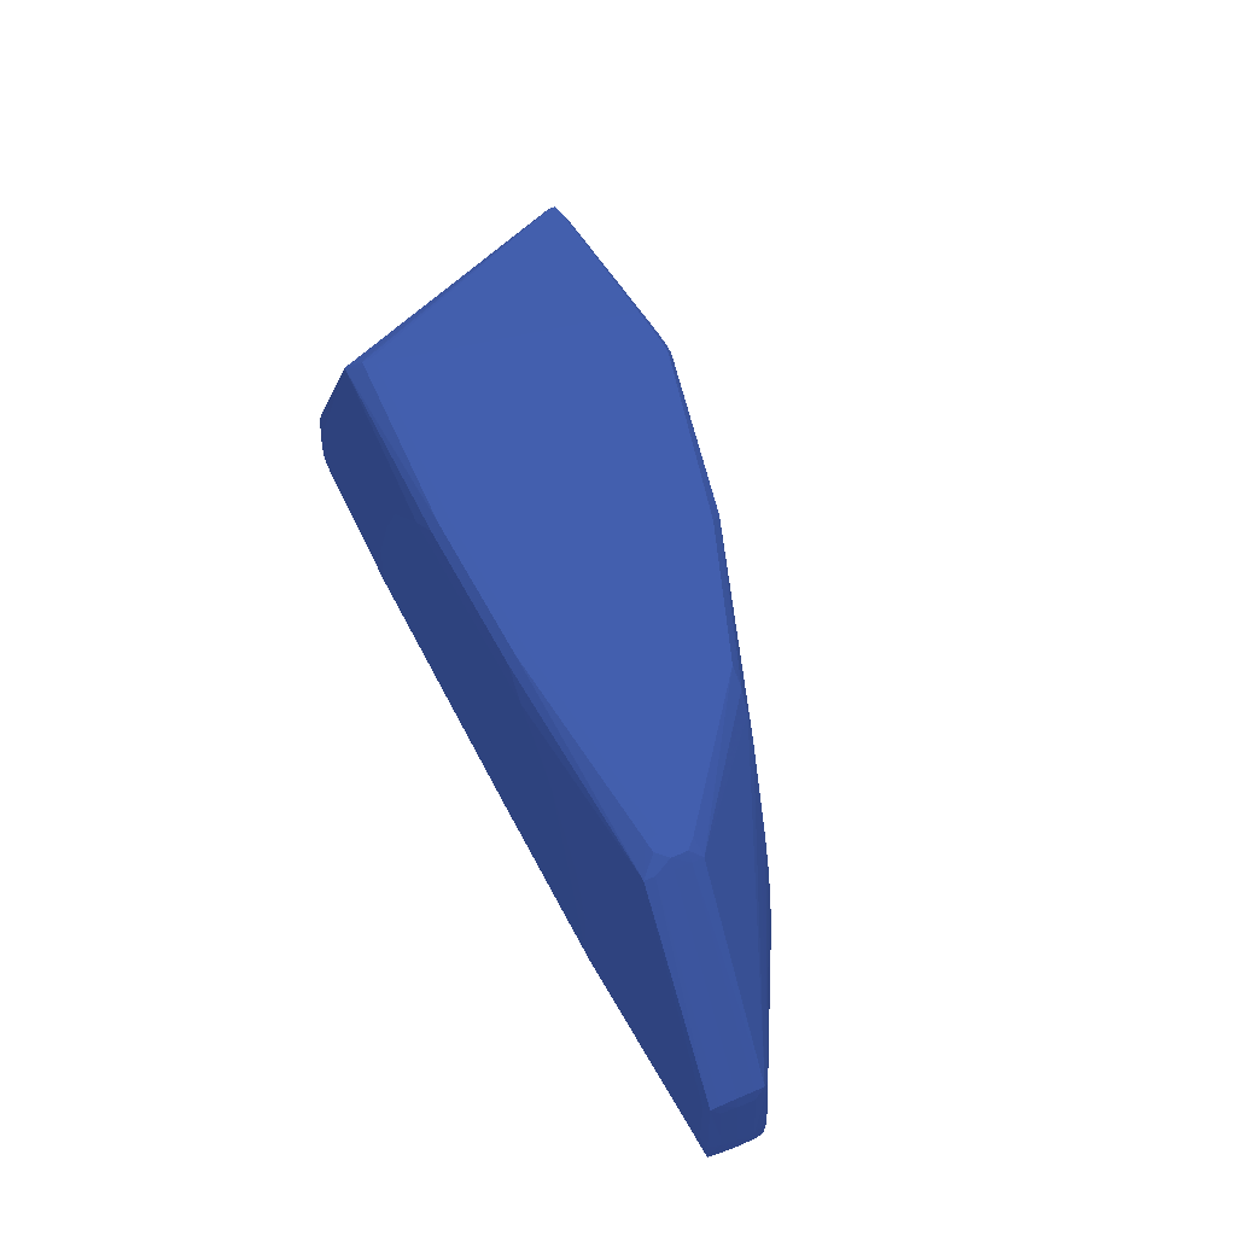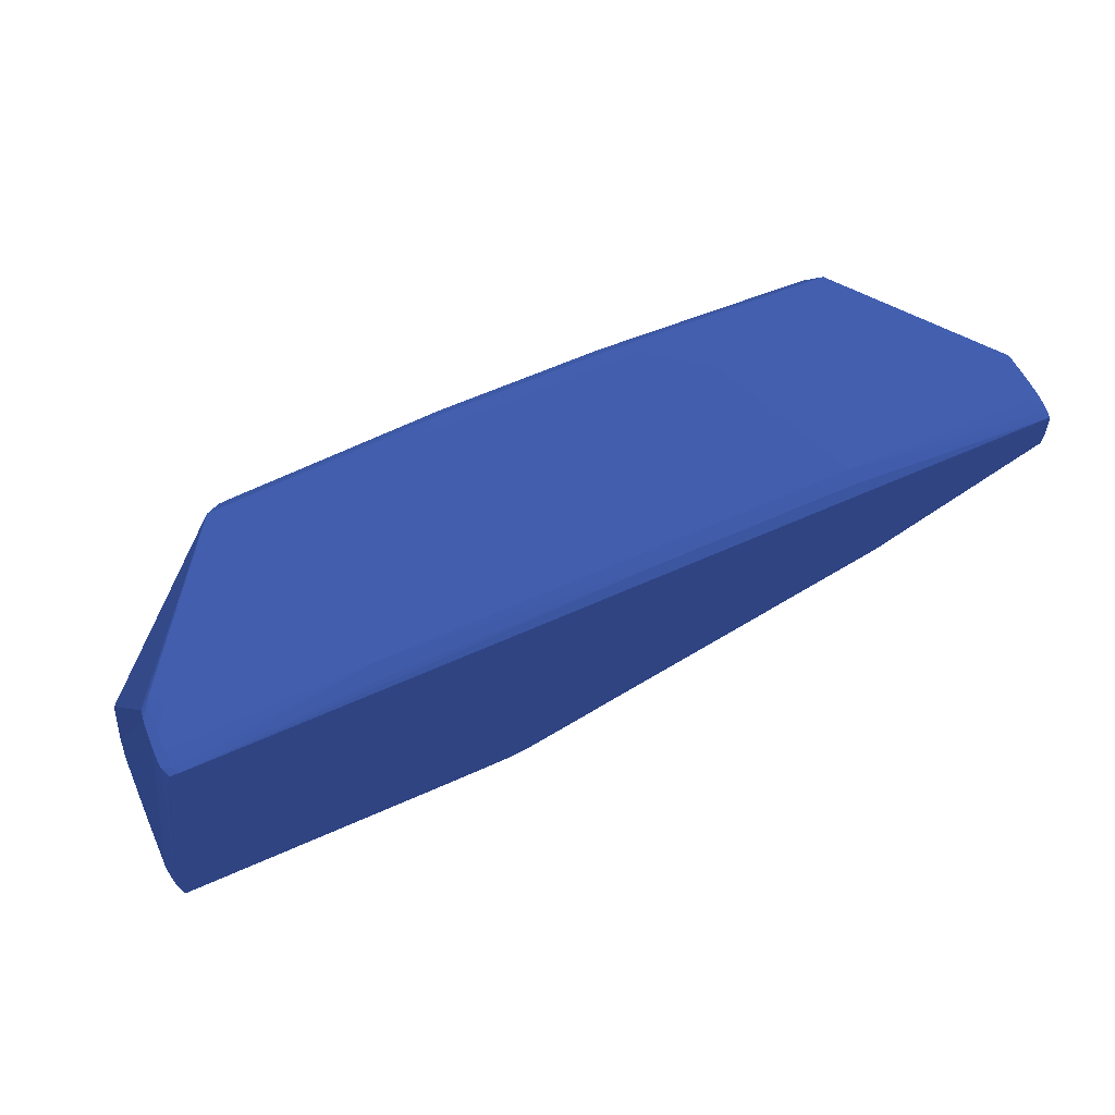
<metadata>
{"format":"obj","ext":"obj","renderer":"f3d","projection":"perspective","resolution":1024,"background":"white","views":[{"elev":48.3,"azim":64.6,"up":"+Y"},{"elev":62.4,"azim":-24.4,"up":"+Z"}]}
</metadata>
<code>
v -0.06233 0.02334 0.05612 0.1373 0.1961 0.3686
v -0.06444 0.004368 0.05628 0.1373 0.1961 0.3686
v -0.06444 0.02334 0.05617 0.1373 0.1961 0.3686
v -0.06233 0.02545 0.05612 0.1373 0.1961 0.3686
v -0.0286 0.002259 0.05612 0.1373 0.1961 0.3686
v -0.06444 0.002259 0.05644 0.1373 0.1961 0.3686
v -0.06607 0.002259 0.05712 0.1373 0.1961 0.3686
v -0.06607 0.02334 0.05712 0.1373 0.1961 0.3686
v -0.06444 0.02545 0.05619 0.1373 0.1961 0.3686
v -0.06233 0.02756 0.05615 0.1373 0.1961 0.3686
v -0.03492 0.02966 0.05613 0.1373 0.1961 0.3686
v -0.03703 0.02756 0.05612 0.1373 0.1961 0.3686
v -0.03914 0.02545 0.05612 0.1373 0.1961 0.3686
v -0.0265 0.002259 0.05612 0.1373 0.1961 0.3686
v -0.0265 0.000151 0.0567 0.1373 0.1961 0.3686
v -0.0286 0.000151 0.0567 0.1373 0.1961 0.3686
v -0.0307 0.000151 0.05671 0.1373 0.1961 0.3686
v -0.06563 -0.0009886 0.05777 0.1373 0.1961 0.3686
v -0.06588 0.000151 0.05739 0.1373 0.1961 0.3686
v -0.06665 0.002259 0.05907 0.1373 0.1961 0.3686
v -0.06603 0.02545 0.05714 0.1373 0.1961 0.3686
v -0.06665 0.01701 0.05907 0.1373 0.1961 0.3686
v -0.06663 0.01912 0.05907 0.1373 0.1961 0.3686
v -0.06444 0.02756 0.05631 0.1373 0.1961 0.3686
v -0.06233 0.02966 0.05636 0.1373 0.1961 0.3686
v -0.03282 0.03177 0.0567 0.1373 0.1961 0.3686
v -0.03282 0.02966 0.05613 0.1373 0.1961 0.3686
v -0.0307 0.02966 0.05616 0.1373 0.1961 0.3686
v -0.02228 0.004368 0.05627 0.1373 0.1961 0.3686
v -0.02438 0.002259 0.05619 0.1373 0.1961 0.3686
v -0.01805 0.000151 0.05683 0.1373 0.1961 0.3686
v -0.02438 0.000151 0.05673 0.1373 0.1961 0.3686
v -0.01805 -0.001022 0.0577 0.1373 0.1961 0.3686
v -0.02438 -0.001032 0.05765 0.1373 0.1961 0.3686
v -0.0307 -0.001032 0.05765 0.1373 0.1961 0.3686
v -0.06569 -0.001032 0.05907 0.1373 0.1961 0.3686
v -0.06627 0.000151 0.05907 0.1373 0.1961 0.3686
v -0.0307 -0.001156 0.05907 0.1373 0.1961 0.3686
v -0.06665 0.002259 0.06118 0.1373 0.1961 0.3686
v -0.06656 0.02123 0.05907 0.1373 0.1961 0.3686
v -0.0664 0.02334 0.05907 0.1373 0.1961 0.3686
v -0.06587 0.02756 0.05724 0.1373 0.1961 0.3686
v -0.06665 0.008584 0.06118 0.1373 0.1961 0.3686
v -0.06663 0.01069 0.06118 0.1373 0.1961 0.3686
v -0.0666 0.0128 0.06118 0.1373 0.1961 0.3686
v -0.06568 0.02908 0.05756 0.1373 0.1961 0.3686
v -0.06452 0.02973 0.05708 0.1373 0.1961 0.3686
v -0.06386 0.03093 0.05753 0.1373 0.1961 0.3686
v -0.06233 0.03104 0.05728 0.1373 0.1961 0.3686
v -0.03492 0.03177 0.05675 0.1373 0.1961 0.3686
v -0.03282 0.03296 0.05765 0.1373 0.1961 0.3686
v -0.0307 0.03296 0.05765 0.1373 0.1961 0.3686
v -0.0307 0.03177 0.05672 0.1373 0.1961 0.3686
v -0.0286 0.03177 0.05683 0.1373 0.1961 0.3686
v -0.0286 0.02966 0.05628 0.1373 0.1961 0.3686
v -0.01595 0.000151 0.05722 0.1373 0.1961 0.3686
v -0.01477 -0.0009451 0.05796 0.1373 0.1961 0.3686
v -0.01595 -0.0009987 0.05782 0.1373 0.1961 0.3686
v -0.01595 -0.001126 0.05907 0.1373 0.1961 0.3686
v -0.02438 -0.001156 0.05907 0.1373 0.1961 0.3686
v -0.06233 -0.00116 0.0675 0.1373 0.1961 0.3686
v -0.06569 -0.001032 0.06118 0.1373 0.1961 0.3686
v -0.06627 0.000151 0.06118 0.1373 0.1961 0.3686
v -0.01383 -0.00116 0.06118 0.1373 0.1961 0.3686
v -0.06614 0.000151 0.06328 0.1373 0.1961 0.3686
v -0.06643 0.002259 0.06328 0.1373 0.1961 0.3686
v -0.06652 0.01491 0.06118 0.1373 0.1961 0.3686
v -0.06187 0.002259 0.09491 0.1373 0.1961 0.3686
v -0.06175 0.004368 0.09491 0.1373 0.1961 0.3686
v -0.06587 0.02756 0.05859 0.1373 0.1961 0.3686
v -0.06568 0.02908 0.05824 0.1373 0.1961 0.3686
v -0.06128 0.007575 0.09597 0.1373 0.1961 0.3686
v -0.06641 0.004368 0.06328 0.1373 0.1961 0.3686
v -0.06386 0.03093 0.0582 0.1373 0.1961 0.3686
v -0.04287 0.03296 0.0928 0.1373 0.1961 0.3686
v -0.04285 0.03296 0.09069 0.1373 0.1961 0.3686
v -0.04125 0.03308 0.09069 0.1373 0.1961 0.3686
v -0.0363 0.03289 0.05782 0.1373 0.1961 0.3686
v -0.03492 0.03294 0.05768 0.1373 0.1961 0.3686
v -0.0307 0.03308 0.05907 0.1373 0.1961 0.3686
v -0.0286 0.03308 0.05907 0.1373 0.1961 0.3686
v -0.0286 0.03296 0.05769 0.1373 0.1961 0.3686
v -0.02729 0.03291 0.05782 0.1373 0.1961 0.3686
v -8.902e-05 0.03089 0.06431 0.1373 0.1961 0.3686
v -0.01439 0.001525 0.05778 0.1373 0.1961 0.3686
v 0.03995 0.002259 0.07696 0.1373 0.1961 0.3686
v 0.03994 0.001033 0.07696 0.1373 0.1961 0.3686
v 0.03805 -0.0009484 0.07693 0.1373 0.1961 0.3686
v 0.03879 -0.001029 0.07804 0.1373 0.1961 0.3686
v 0.03885 -0.001153 0.08015 0.1373 0.1961 0.3686
v -0.06233 -0.00116 0.07172 0.1373 0.1961 0.3686
v -0.06566 -0.001022 0.06328 0.1373 0.1961 0.3686
v -0.06233 -0.001153 0.07383 0.1373 0.1961 0.3686
v -0.06558 -0.0009719 0.06539 0.1373 0.1961 0.3686
v 0.05994 -0.00116 0.09069 0.1373 0.1961 0.3686
v -0.06551 -0.0009183 0.06657 0.1373 0.1961 0.3686
v -0.06158 2.027e-05 0.095 0.1373 0.1961 0.3686
v -0.06141 0.000637 0.09607 0.1373 0.1961 0.3686
v -0.06147 0.002259 0.09613 0.1373 0.1961 0.3686
v -0.06142 0.004368 0.0961 0.1373 0.1961 0.3686
v -0.06133 0.006476 0.09601 0.1373 0.1961 0.3686
v -0.06131 0.009721 0.0941 0.1373 0.1961 0.3686
v -0.04462 0.03107 0.0961 0.1373 0.1961 0.3686
v -0.06032 0.0084 0.09616 0.1373 0.1961 0.3686
v -0.05969 0.01005 0.09613 0.1373 0.1961 0.3686
v -0.06109 0.008983 0.0955 0.1373 0.1961 0.3686
v -0.04486 0.03142 0.09491 0.1373 0.1961 0.3686
v -0.04393 0.03264 0.0928 0.1373 0.1961 0.3686
v -0.04268 0.03291 0.09423 0.1373 0.1961 0.3686
v -0.04125 0.03308 0.0928 0.1373 0.1961 0.3686
v -0.01173 0.03308 0.09491 0.1373 0.1961 0.3686
v 0.01988 0.03308 0.07593 0.1373 0.1961 0.3686
v 0.02198 0.03308 0.07593 0.1373 0.1961 0.3686
v 0.0009063 0.03306 0.0675 0.1373 0.1961 0.3686
v 0.0009063 0.03295 0.06609 0.1373 0.1961 0.3686
v 0.002053 0.0329 0.06633 0.1373 0.1961 0.3686
v 0.02329 0.03291 0.07475 0.1373 0.1961 0.3686
v 0.02404 0.0318 0.07443 0.1373 0.1961 0.3686
v 0.02551 0.03112 0.07466 0.1373 0.1961 0.3686
v 0.02744 0.02884 0.07478 0.1373 0.1961 0.3686
v 0.02929 0.02613 0.07491 0.1373 0.1961 0.3686
v 0.03465 0.01701 0.07586 0.1373 0.1961 0.3686
v 0.03675 0.0128 0.07628 0.1373 0.1961 0.3686
v 0.03825 0.01069 0.07668 0.1373 0.1961 0.3686
v 0.03848 0.008584 0.07666 0.1373 0.1961 0.3686
v 0.0399 0.005222 0.077 0.1373 0.1961 0.3686
v 0.03992 0.003818 0.07697 0.1373 0.1961 0.3686
v 0.05994 0.002259 0.08803 0.1373 0.1961 0.3686
v 0.06135 0.000151 0.08911 0.1373 0.1961 0.3686
v 0.06113 -0.0009886 0.08943 0.1373 0.1961 0.3686
v 0.03946 -0.0003719 0.07733 0.1373 0.1961 0.3686
v -0.06022 -0.00116 0.08226 0.1373 0.1961 0.3686
v -0.06022 -0.001156 0.08437 0.1373 0.1961 0.3686
v -0.06142 -0.001009 0.0928 0.1373 0.1961 0.3686
v -0.06137 -0.0009752 0.09437 0.1373 0.1961 0.3686
v 0.06119 -0.001032 0.09069 0.1373 0.1961 0.3686
v 0.05994 -0.00116 0.0928 0.1373 0.1961 0.3686
v -0.06081 -0.0007674 0.09577 0.1373 0.1961 0.3686
v -0.06016 2.027e-05 0.09614 0.1373 0.1961 0.3686
v -0.06022 0.002259 0.09638 0.1373 0.1961 0.3686
v -0.06022 0.004368 0.09634 0.1373 0.1961 0.3686
v -0.06022 0.006476 0.09626 0.1373 0.1961 0.3686
v -0.04125 0.03295 0.09433 0.1373 0.1961 0.3686
v -0.05812 0.008584 0.09646 0.1373 0.1961 0.3686
v -0.02438 0.02334 0.09765 0.1373 0.1961 0.3686
v -0.01595 0.02966 0.09766 0.1373 0.1961 0.3686
v -0.01173 0.03177 0.09726 0.1373 0.1961 0.3686
v -0.01173 0.03296 0.09632 0.1373 0.1961 0.3686
v 0.01145 0.03308 0.09491 0.1373 0.1961 0.3686
v 0.04097 0.03308 0.09069 0.1373 0.1961 0.3686
v 0.04259 0.03291 0.08942 0.1373 0.1961 0.3686
v 0.02198 0.03295 0.07463 0.1373 0.1961 0.3686
v 0.0446 0.03139 0.0891 0.1373 0.1961 0.3686
v 0.06111 0.009922 0.08942 0.1373 0.1961 0.3686
v 0.0342 0.02123 0.07645 0.1373 0.1961 0.3686
v 0.03631 0.01701 0.07655 0.1373 0.1961 0.3686
v 0.03253 0.02123 0.07556 0.1373 0.1961 0.3686
v 0.03688 0.01487 0.07653 0.1373 0.1961 0.3686
v 0.03803 0.0128 0.0768 0.1373 0.1961 0.3686
v 0.05994 0.008584 0.08834 0.1373 0.1961 0.3686
v 0.05994 0.006476 0.08822 0.1373 0.1961 0.3686
v 0.05994 0.004368 0.08811 0.1373 0.1961 0.3686
v 0.06148 0.002259 0.08893 0.1373 0.1961 0.3686
v 0.062 0.002259 0.09069 0.1373 0.1961 0.3686
v 0.06173 0.000151 0.09069 0.1373 0.1961 0.3686
v -0.05812 -0.00116 0.08647 0.1373 0.1961 0.3686
v -0.06022 -0.001126 0.08647 0.1373 0.1961 0.3686
v -0.05179 -0.001022 0.09431 0.1373 0.1961 0.3686
v -0.0594 -0.0009183 0.09598 0.1373 0.1961 0.3686
v -0.05812 -0.000925 0.09598 0.1373 0.1961 0.3686
v 0.06119 -0.001032 0.0928 0.1373 0.1961 0.3686
v 0.06174 0.000151 0.0928 0.1373 0.1961 0.3686
v 0.06109 -0.0009685 0.09491 0.1373 0.1961 0.3686
v 0.05994 -0.001042 0.09491 0.1373 0.1961 0.3686
v 0.05783 -0.001052 0.09491 0.1373 0.1961 0.3686
v 0.03253 -0.001156 0.09491 0.1373 0.1961 0.3686
v 0.02198 -0.00116 0.09491 0.1373 0.1961 0.3686
v -0.03282 0.002259 0.09758 0.1373 0.1961 0.3686
v -0.03282 0.006476 0.09763 0.1373 0.1961 0.3686
v -0.03282 0.008584 0.09765 0.1373 0.1961 0.3686
v -0.0286 0.01701 0.09765 0.1373 0.1961 0.3686
v 0.03253 0.002259 0.09771 0.1373 0.1961 0.3686
v 0.0241 0.02334 0.09768 0.1373 0.1961 0.3686
v 0.01566 0.02966 0.09766 0.1373 0.1961 0.3686
v 0.01145 0.03177 0.09726 0.1373 0.1961 0.3686
v 0.01145 0.03296 0.09632 0.1373 0.1961 0.3686
v 0.04097 0.03295 0.09428 0.1373 0.1961 0.3686
v 0.04097 0.03308 0.0928 0.1373 0.1961 0.3686
v 0.04297 0.03295 0.0928 0.1373 0.1961 0.3686
v 0.04291 0.03296 0.09069 0.1373 0.1961 0.3686
v 0.04397 0.03279 0.09069 0.1373 0.1961 0.3686
v 0.04484 0.03173 0.09069 0.1373 0.1961 0.3686
v 0.06118 0.01007 0.09069 0.1373 0.1961 0.3686
v 0.06144 0.008584 0.09069 0.1373 0.1961 0.3686
v 0.06122 0.008584 0.08924 0.1373 0.1961 0.3686
v 0.03594 0.01858 0.07676 0.1373 0.1961 0.3686
v 0.03787 0.01415 0.07692 0.1373 0.1961 0.3686
v 0.0613 0.006476 0.08912 0.1373 0.1961 0.3686
v 0.06139 0.004368 0.08901 0.1373 0.1961 0.3686
v 0.06203 0.002259 0.0928 0.1373 0.1961 0.3686
v 0.007231 -0.00116 0.09491 0.1373 0.1961 0.3686
v 0.005127 0.000151 0.09725 0.1373 0.1961 0.3686
v -0.03282 0.000151 0.09681 0.1373 0.1961 0.3686
v 0.00301 -0.001032 0.09632 0.1373 0.1961 0.3686
v 0.06182 0.002259 0.09491 0.1373 0.1961 0.3686
v 0.06152 0.000151 0.09491 0.1373 0.1961 0.3686
v 0.061 -0.0009048 0.09597 0.1373 0.1961 0.3686
v 0.05994 -0.0009149 0.09597 0.1373 0.1961 0.3686
v 0.03253 -0.001032 0.09632 0.1373 0.1961 0.3686
v 0.007231 0.000151 0.09726 0.1373 0.1961 0.3686
v 0.03253 0.000151 0.09726 0.1373 0.1961 0.3686
v 0.05994 0.000151 0.09621 0.1373 0.1961 0.3686
v 0.05994 0.002259 0.09644 0.1373 0.1961 0.3686
v 0.03253 0.008584 0.09766 0.1373 0.1961 0.3686
v 0.03042 0.01491 0.09763 0.1373 0.1961 0.3686
v 0.05783 0.008584 0.09646 0.1373 0.1961 0.3686
v 0.04441 0.03118 0.09612 0.1373 0.1961 0.3686
v 0.02198 0.02545 0.09765 0.1373 0.1961 0.3686
v 0.04267 0.03291 0.09415 0.1373 0.1961 0.3686
v 0.04403 0.0328 0.0928 0.1373 0.1961 0.3686
v 0.04484 0.03175 0.0928 0.1373 0.1961 0.3686
v 0.06118 0.01007 0.0928 0.1373 0.1961 0.3686
v 0.06144 0.008584 0.0928 0.1373 0.1961 0.3686
v 0.06185 0.004368 0.0928 0.1373 0.1961 0.3686
v 0.06169 0.004368 0.09491 0.1373 0.1961 0.3686
v 0.06116 0.006476 0.09611 0.1373 0.1961 0.3686
v 0.06124 0.004368 0.09616 0.1373 0.1961 0.3686
v 0.06129 0.002259 0.09619 0.1373 0.1961 0.3686
v 0.06114 0.000151 0.09608 0.1373 0.1961 0.3686
v 0.05994 0.004368 0.09641 0.1373 0.1961 0.3686
v 0.05994 0.006476 0.09636 0.1373 0.1961 0.3686
v 0.05994 0.008584 0.09628 0.1373 0.1961 0.3686
v 0.06101 0.009684 0.09598 0.1373 0.1961 0.3686
v 0.04469 0.03158 0.09491 0.1373 0.1961 0.3686
v 0.0611 0.009885 0.09491 0.1373 0.1961 0.3686
v 0.06129 0.008584 0.09491 0.1373 0.1961 0.3686
v 0.06106 0.008584 0.09603 0.1373 0.1961 0.3686
f 1 2 3
f 1 3 4
f 1 4 13
f 1 13 5
f 1 5 2
f 2 6 7
f 2 7 3
f 2 5 6
f 3 7 8
f 3 8 9
f 3 9 4
f 4 9 10
f 4 10 11
f 4 11 12
f 4 12 13
f 5 14 15
f 5 15 16
f 5 16 17
f 5 17 6
f 5 13 12
f 5 12 14
f 6 18 19
f 6 19 7
f 6 17 18
f 7 19 20
f 7 20 22
f 7 22 8
f 8 21 9
f 8 22 23
f 8 23 21
f 9 21 24
f 9 24 10
f 10 24 25
f 10 25 11
f 11 26 27
f 11 27 12
f 11 25 26
f 12 27 14
f 14 27 28
f 14 28 29
f 14 29 30
f 14 30 31
f 14 31 32
f 14 32 15
f 15 32 33
f 15 33 34
f 15 34 35
f 15 35 16
f 16 35 17
f 17 35 18
f 18 36 37
f 18 37 19
f 18 35 38
f 18 38 36
f 19 37 20
f 20 39 43
f 20 43 22
f 20 37 63
f 20 63 39
f 21 23 40
f 21 40 41
f 21 41 42
f 21 42 24
f 22 43 44
f 22 44 23
f 23 44 45
f 23 45 67
f 23 67 40
f 24 42 46
f 24 46 47
f 24 47 25
f 25 47 48
f 25 48 49
f 25 49 50
f 25 50 26
f 26 50 51
f 26 51 52
f 26 52 53
f 26 53 27
f 27 53 28
f 28 53 54
f 28 54 55
f 28 55 29
f 29 31 30
f 29 55 31
f 31 56 57
f 31 57 58
f 31 58 33
f 31 33 32
f 31 55 56
f 33 58 59
f 33 59 60
f 33 60 34
f 34 60 38
f 34 38 35
f 36 61 91
f 36 91 62
f 36 62 63
f 36 63 37
f 36 38 61
f 38 60 64
f 38 64 61
f 39 63 65
f 39 65 66
f 39 66 43
f 40 67 68
f 40 68 69
f 40 69 41
f 41 70 71
f 41 71 46
f 41 46 42
f 41 69 72
f 41 72 70
f 43 66 44
f 44 66 73
f 44 73 68
f 44 68 45
f 45 68 67
f 46 71 74
f 46 74 48
f 46 48 47
f 48 74 75
f 48 75 76
f 48 76 77
f 48 77 49
f 49 77 78
f 49 78 79
f 49 79 50
f 50 79 51
f 51 79 80
f 51 80 81
f 51 81 52
f 52 81 82
f 52 82 53
f 53 82 54
f 54 82 83
f 54 83 84
f 54 84 55
f 55 84 56
f 56 84 85
f 56 85 86
f 56 86 87
f 56 87 57
f 57 87 88
f 57 88 58
f 58 88 59
f 59 64 60
f 59 88 89
f 59 89 90
f 59 90 64
f 61 64 95
f 61 95 137
f 61 137 177
f 61 177 201
f 61 201 166
f 61 166 132
f 61 132 91
f 62 92 63
f 62 91 93
f 62 93 92
f 63 92 94
f 63 94 65
f 64 90 95
f 65 94 96
f 65 96 97
f 65 97 66
f 66 97 68
f 66 68 73
f 68 97 98
f 68 98 99
f 68 99 100
f 68 100 101
f 68 101 72
f 68 72 69
f 70 72 71
f 71 72 102
f 71 102 103
f 71 103 74
f 72 101 104
f 72 104 105
f 72 105 106
f 72 106 102
f 74 103 107
f 74 107 108
f 74 108 109
f 74 109 75
f 75 109 110
f 75 110 77
f 75 77 76
f 77 80 79
f 77 79 78
f 77 110 111
f 77 111 149
f 77 149 150
f 77 150 112
f 77 112 81
f 77 81 80
f 81 112 113
f 81 113 114
f 81 114 115
f 81 115 82
f 82 115 83
f 83 115 116
f 83 116 84
f 84 116 117
f 84 117 118
f 84 118 119
f 84 119 120
f 84 120 121
f 84 121 122
f 84 122 123
f 84 123 124
f 84 124 85
f 85 124 125
f 85 125 126
f 85 126 127
f 85 127 86
f 86 127 128
f 86 128 87
f 87 128 129
f 87 129 130
f 87 130 131
f 87 131 88
f 88 131 130
f 88 130 89
f 89 130 95
f 89 95 90
f 91 132 133
f 91 133 93
f 92 93 134
f 92 134 135
f 92 135 94
f 93 133 134
f 94 135 96
f 95 130 136
f 95 136 171
f 95 171 137
f 96 135 97
f 97 135 98
f 98 135 138
f 98 138 139
f 98 139 140
f 98 140 99
f 99 140 141
f 99 141 100
f 100 141 142
f 100 142 104
f 100 104 101
f 102 106 103
f 103 143 109
f 103 109 107
f 103 106 105
f 103 105 144
f 103 144 145
f 103 145 146
f 103 146 147
f 103 147 148
f 103 148 143
f 104 142 144
f 104 144 105
f 107 109 108
f 109 143 110
f 110 143 111
f 111 148 186
f 111 186 149
f 111 143 148
f 112 150 113
f 113 150 151
f 113 151 117
f 113 117 152
f 113 152 115
f 113 115 114
f 115 152 117
f 115 117 116
f 117 151 153
f 117 153 119
f 117 119 118
f 119 153 120
f 120 153 154
f 120 154 121
f 121 154 155
f 121 155 156
f 121 156 157
f 121 157 122
f 122 157 156
f 122 156 158
f 122 158 123
f 123 158 159
f 123 159 124
f 124 159 160
f 124 160 126
f 124 126 125
f 126 160 161
f 126 161 162
f 126 162 128
f 126 128 127
f 128 162 163
f 128 163 129
f 129 163 164
f 129 164 165
f 129 165 130
f 130 165 136
f 132 166 133
f 133 166 167
f 133 167 134
f 134 167 166
f 134 166 168
f 134 168 135
f 135 169 138
f 135 168 170
f 135 170 169
f 136 165 172
f 136 172 171
f 137 171 173
f 137 173 174
f 137 174 175
f 137 175 176
f 137 176 177
f 138 169 139
f 139 169 178
f 139 178 140
f 140 144 141
f 140 178 179
f 140 179 180
f 140 180 144
f 141 144 142
f 144 180 181
f 144 181 145
f 145 181 146
f 146 181 182
f 146 182 183
f 146 183 184
f 146 184 185
f 146 185 147
f 147 185 186
f 147 186 148
f 149 186 187
f 149 187 188
f 149 188 150
f 150 188 189
f 150 189 190
f 150 190 151
f 151 190 191
f 151 191 153
f 153 191 192
f 153 192 154
f 154 192 193
f 154 193 194
f 154 194 195
f 154 195 160
f 154 160 155
f 155 160 196
f 155 196 156
f 156 196 160
f 156 160 197
f 156 197 159
f 156 159 158
f 159 197 160
f 160 195 198
f 160 198 199
f 160 199 163
f 160 163 161
f 161 163 162
f 163 199 164
f 164 200 165
f 164 199 198
f 164 198 195
f 164 195 194
f 164 194 200
f 165 200 172
f 166 201 168
f 168 201 170
f 169 170 202
f 169 202 203
f 169 203 178
f 170 201 204
f 170 204 202
f 171 172 173
f 172 200 205
f 172 205 206
f 172 206 207
f 172 207 173
f 173 207 174
f 174 207 208
f 174 208 209
f 174 209 175
f 175 209 176
f 176 209 177
f 177 209 204
f 177 204 201
f 178 203 202
f 178 202 182
f 178 182 179
f 179 182 180
f 180 182 181
f 182 202 210
f 182 210 211
f 182 211 207
f 182 207 212
f 182 212 213
f 182 213 214
f 182 214 183
f 183 215 216
f 183 216 217
f 183 217 218
f 183 218 184
f 183 214 215
f 184 218 217
f 184 217 185
f 185 217 186
f 186 217 187
f 187 217 219
f 187 219 188
f 188 219 189
f 189 219 220
f 189 220 190
f 190 220 191
f 191 220 192
f 192 220 221
f 192 221 193
f 193 222 223
f 193 223 194
f 193 221 222
f 194 223 224
f 194 224 200
f 200 224 225
f 200 225 205
f 202 204 210
f 204 209 211
f 204 211 210
f 205 225 226
f 205 226 227
f 205 227 228
f 205 228 229
f 205 229 206
f 206 229 207
f 207 211 209
f 207 209 208
f 207 229 212
f 212 229 213
f 213 229 228
f 213 228 230
f 213 230 214
f 214 230 216
f 214 216 215
f 216 230 231
f 216 231 232
f 216 232 217
f 217 232 233
f 217 233 234
f 217 234 219
f 219 234 220
f 220 234 221
f 221 234 235
f 221 235 222
f 222 235 223
f 223 235 236
f 223 236 225
f 223 225 224
f 225 236 233
f 225 233 237
f 225 237 226
f 226 237 232
f 226 232 231
f 226 231 227
f 227 231 230
f 227 230 228
f 232 237 233
f 233 236 235
f 233 235 234

</code>
